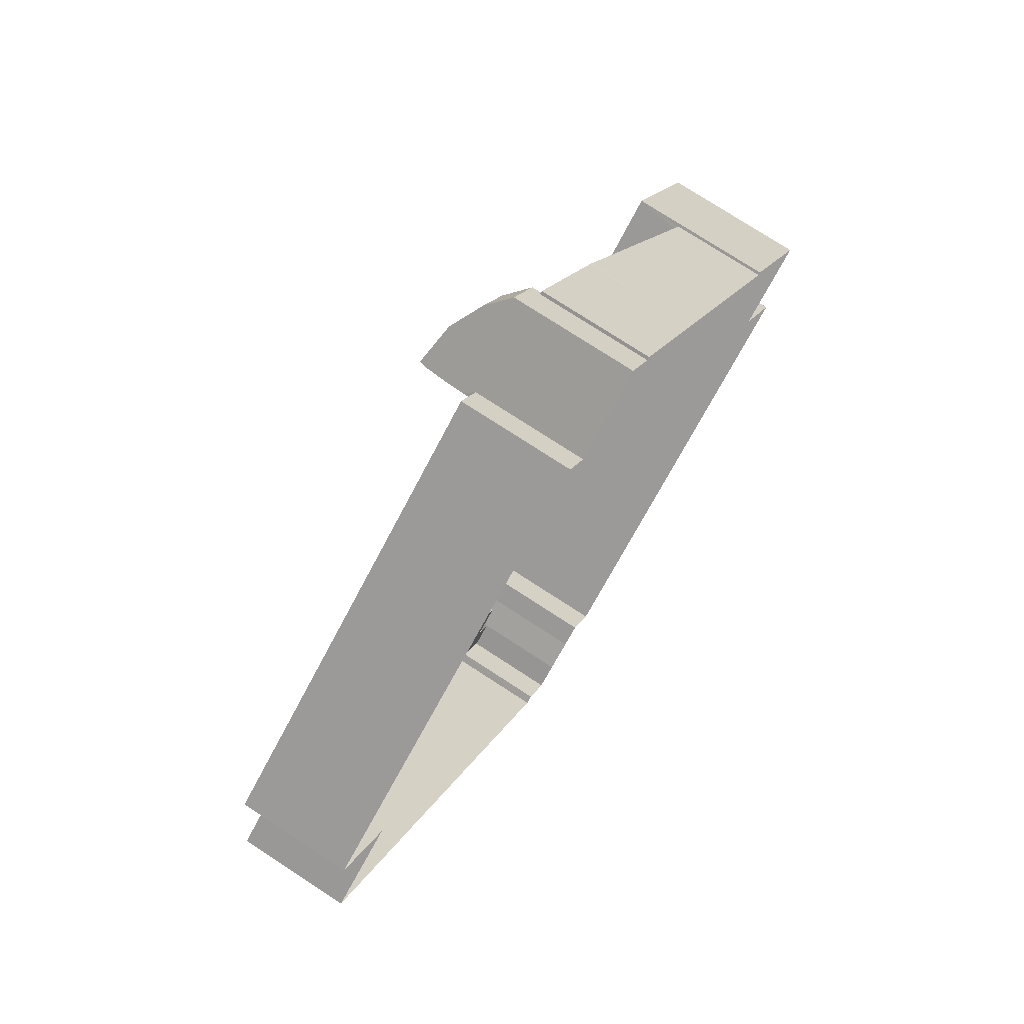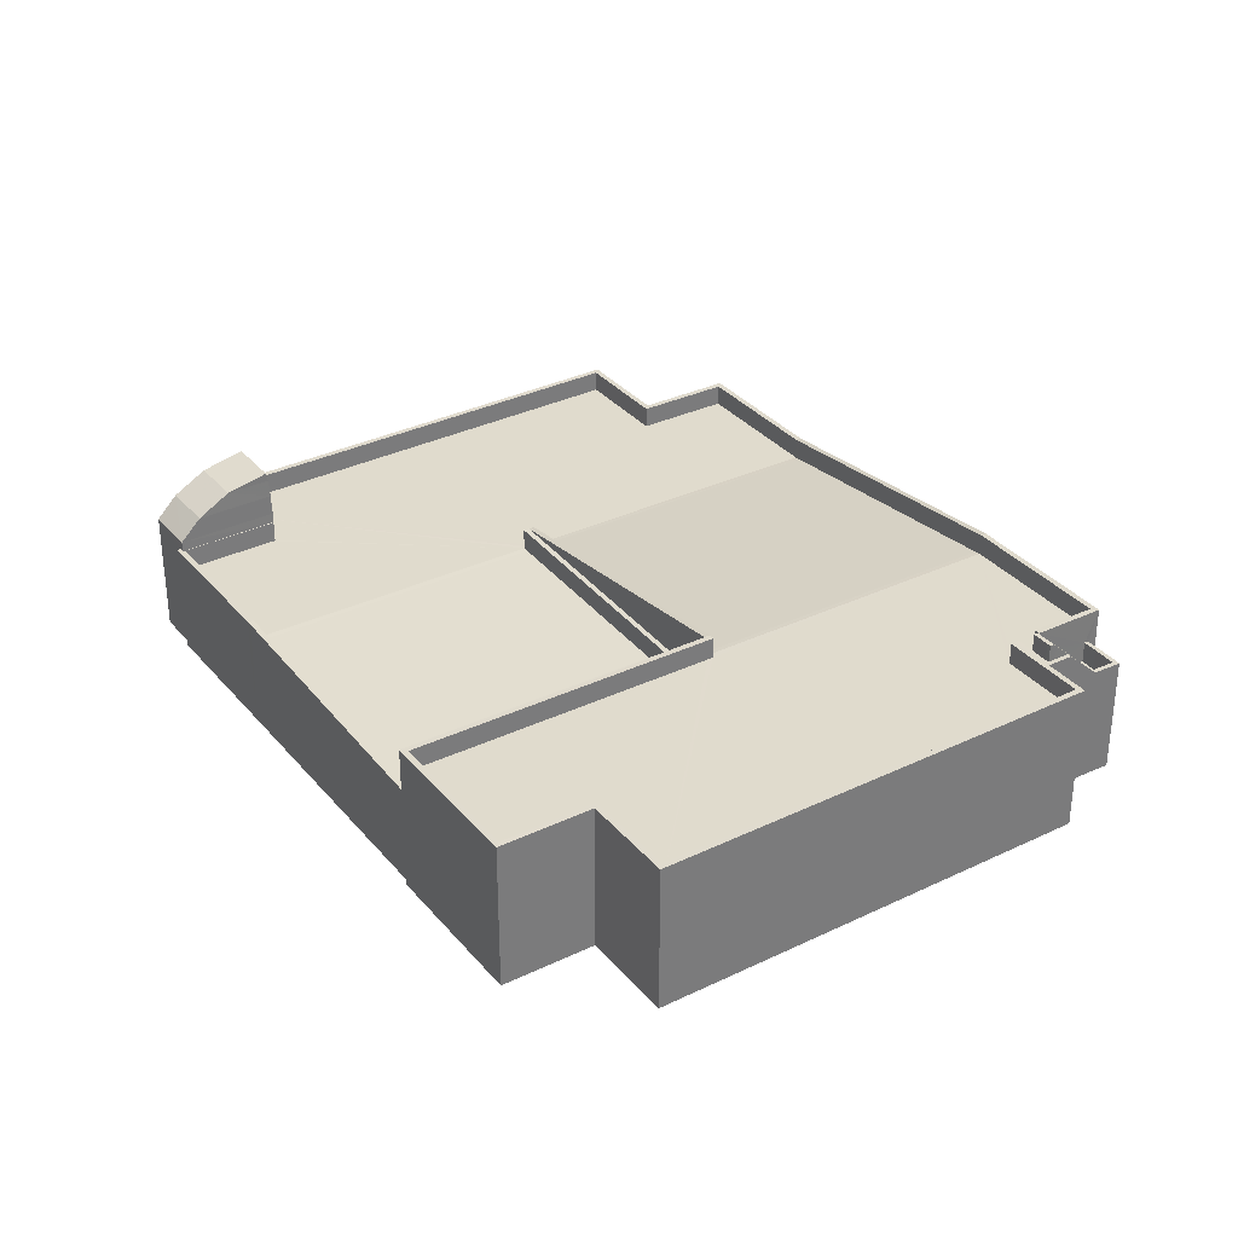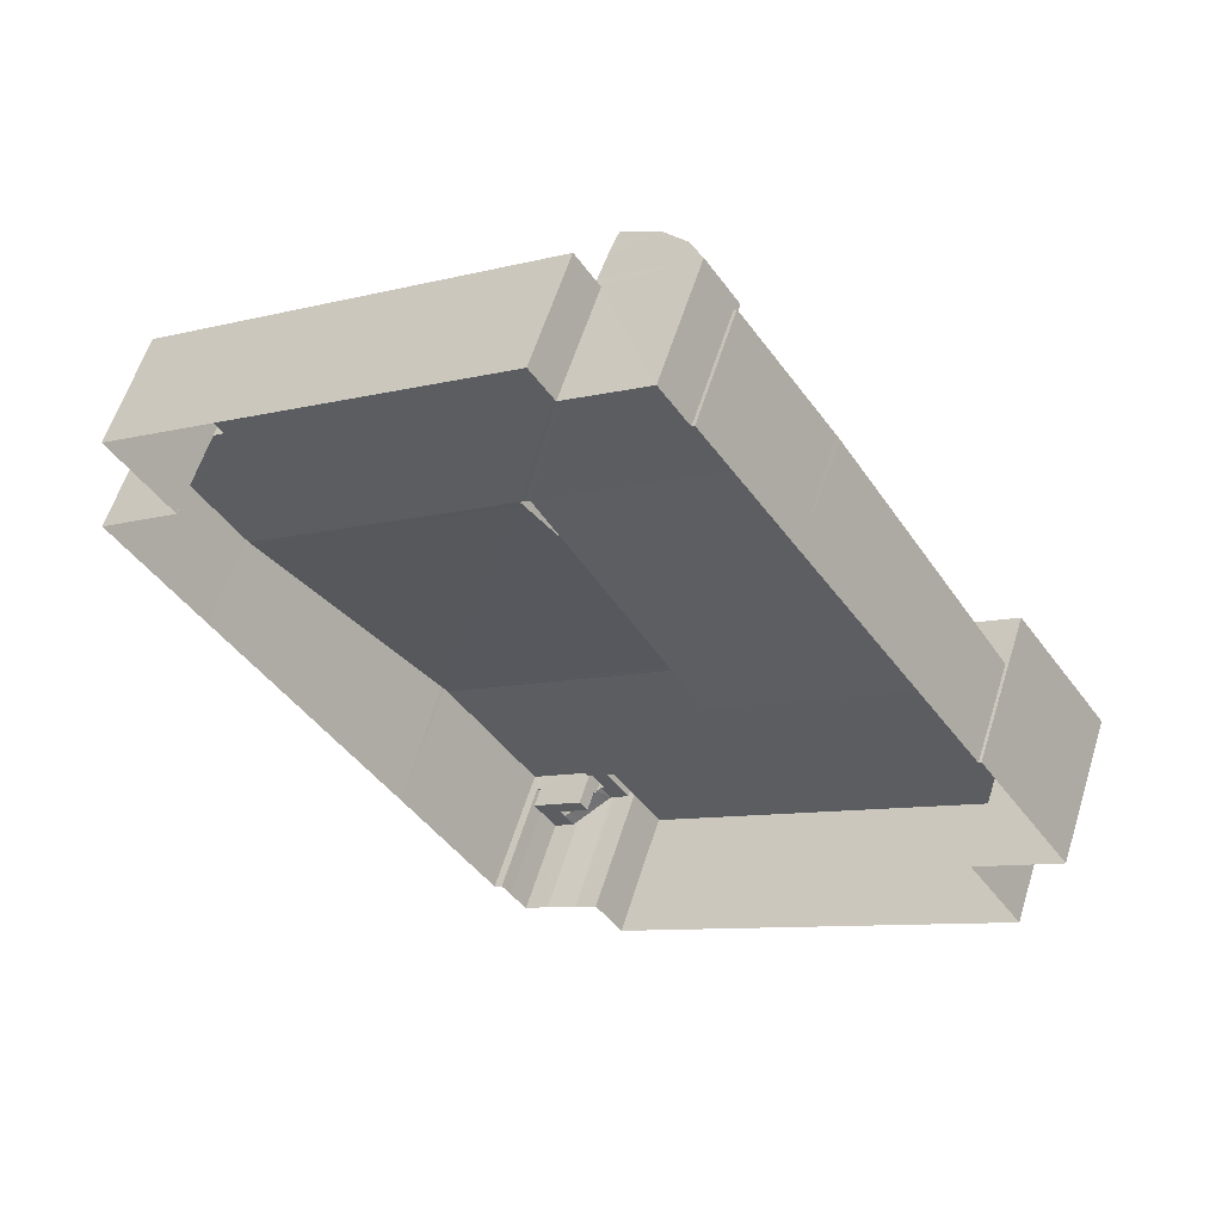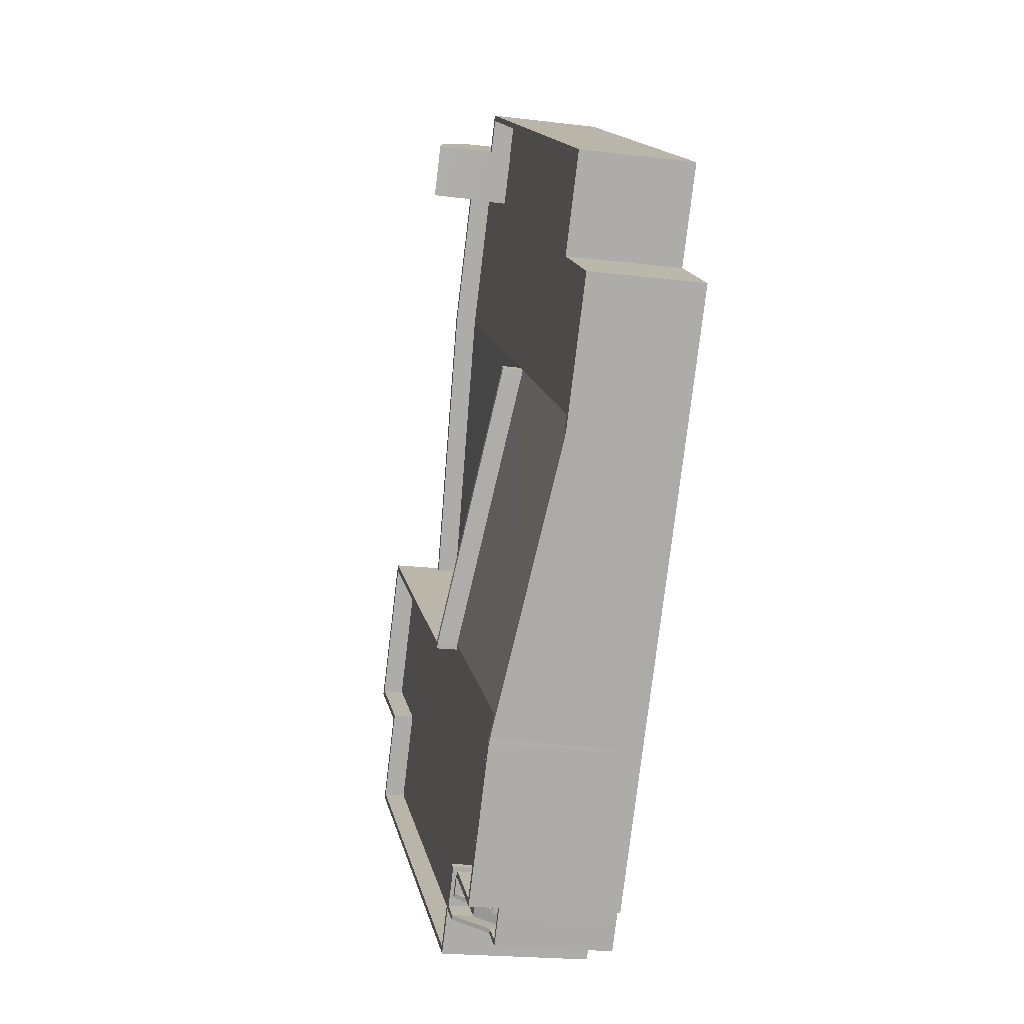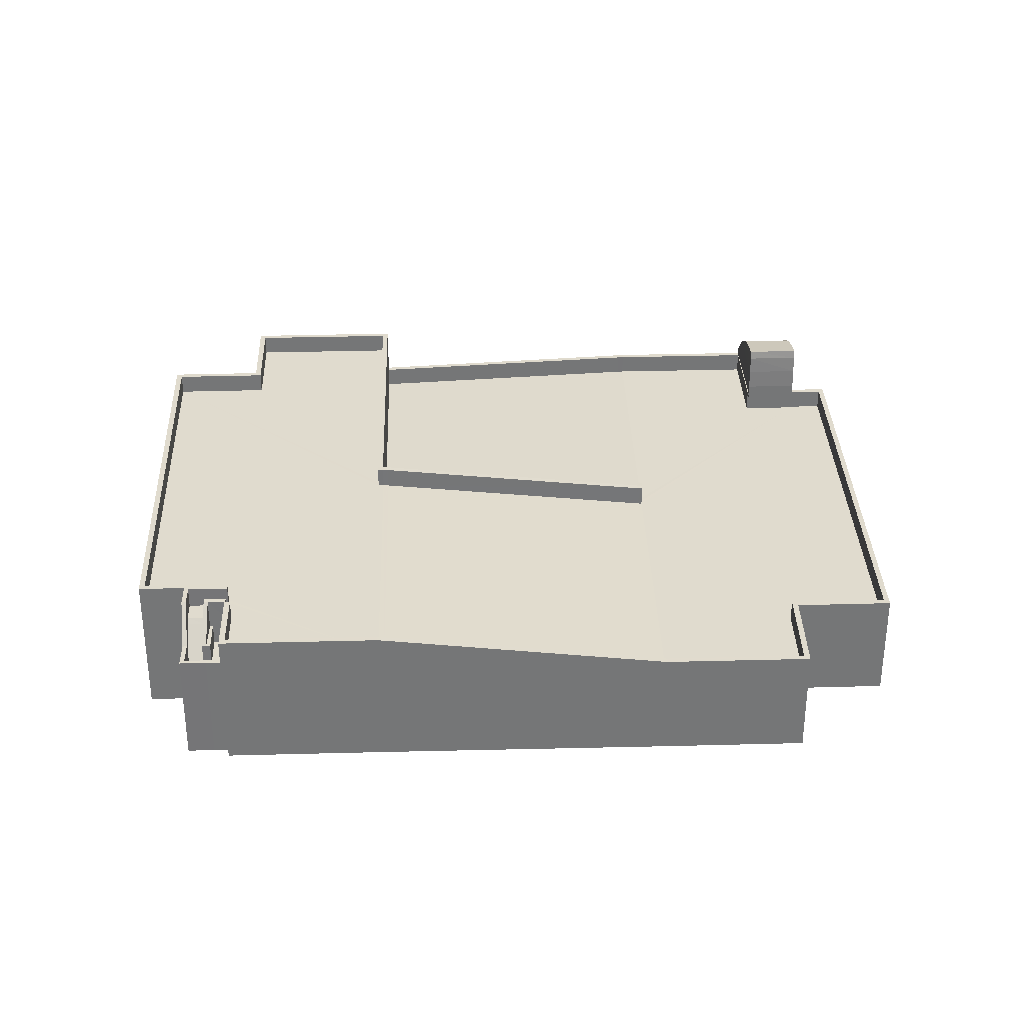
<metadata>
{"format":"obj","ext":"obj","renderer":"f3d","projection":"perspective","resolution":1024,"background":"white","views":[{"elev":75.6,"azim":123.1,"up":"+Y"},{"elev":33.3,"azim":-67.5,"up":"+Z"},{"elev":58.3,"azim":-162.8,"up":"+Y"},{"elev":-21.2,"azim":77.7,"up":"+Y"},{"elev":33.5,"azim":53.8,"up":"+Z"}]}
</metadata>
<code>
v -8.85e+04 -9.92e+04 4.849
v -8.846e+04 -9.92e+04 4.85
v -8.847e+04 -9.922e+04 4.85
v -8.847e+04 -9.922e+04 4.85
v -8.847e+04 -9.922e+04 4.85
v -8.846e+04 -9.92e+04 4.85
v -8.846e+04 -9.919e+04 4.85
v -8.848e+04 -9.922e+04 4.849
v -8.847e+04 -9.922e+04 4.85
v -8.848e+04 -9.922e+04 4.849
v -8.848e+04 -9.918e+04 4.849
v -8.846e+04 -9.919e+04 4.85
v -8.848e+04 -9.918e+04 4.85
v -8.85e+04 -9.921e+04 4.849
v -8.848e+04 -9.922e+04 4.849
v -8.848e+04 -9.922e+04 4.849
v -8.848e+04 -9.922e+04 4.849
v -8.848e+04 -9.918e+04 4.849
v -8.848e+04 -9.918e+04 4.849
v -8.85e+04 -9.921e+04 4.849
v -8.85e+04 -9.92e+04 4.849
v -8.85e+04 -9.92e+04 4.849
v -8.848e+04 -9.918e+04 4.849
v -8.849e+04 -9.918e+04 4.849
v -8.848e+04 -9.918e+04 12.33
v -8.848e+04 -9.918e+04 12.33
v -8.848e+04 -9.918e+04 11.26
v -8.848e+04 -9.918e+04 11.26
v -8.848e+04 -9.918e+04 13.28
v -8.848e+04 -9.918e+04 13.28
v -8.848e+04 -9.918e+04 12.33
v -8.848e+04 -9.918e+04 13.28
v -8.848e+04 -9.918e+04 13.73
v -8.848e+04 -9.918e+04 11.26
v -8.848e+04 -9.918e+04 11.26
v -8.848e+04 -9.918e+04 12.33
v -8.848e+04 -9.918e+04 13.28
v -8.848e+04 -9.918e+04 13.73
v -8.848e+04 -9.918e+04 9.633
v -8.846e+04 -9.919e+04 9.634
v -8.848e+04 -9.918e+04 9.633
v -8.846e+04 -9.919e+04 9.634
v -8.847e+04 -9.919e+04 9.633
v -8.846e+04 -9.92e+04 9.634
v -8.846e+04 -9.92e+04 9.634
v -8.848e+04 -9.918e+04 9.633
v -8.848e+04 -9.918e+04 9.633
v -8.848e+04 -9.918e+04 9.633
v -8.849e+04 -9.918e+04 9.633
v -8.848e+04 -9.919e+04 9.633
v -8.848e+04 -9.919e+04 9.633
v -8.848e+04 -9.918e+04 9.633
v -8.848e+04 -9.918e+04 9.633
v -8.848e+04 -9.919e+04 9.62
v -8.848e+04 -9.921e+04 8.966
v -8.848e+04 -9.921e+04 8.966
v -8.849e+04 -9.918e+04 9.62
v -8.85e+04 -9.92e+04 8.966
v -8.848e+04 -9.921e+04 10.07
v -8.848e+04 -9.921e+04 10.14
v -8.848e+04 -9.919e+04 10.72
v -8.848e+04 -9.921e+04 10.07
v -8.848e+04 -9.919e+04 10.73
v -8.848e+04 -9.919e+04 10.73
v -8.848e+04 -9.918e+04 10.73
v -8.848e+04 -9.918e+04 10.73
v -8.848e+04 -9.918e+04 10.73
v -8.846e+04 -9.919e+04 10.73
v -8.846e+04 -9.919e+04 10.73
v -8.846e+04 -9.92e+04 10.73
v -8.846e+04 -9.92e+04 10.73
v -8.846e+04 -9.92e+04 10.73
v -8.848e+04 -9.918e+04 10.73
v -8.846e+04 -9.92e+04 10.73
v -8.846e+04 -9.919e+04 10.73
v -8.846e+04 -9.919e+04 10.73
v -8.848e+04 -9.918e+04 10.73
v -8.848e+04 -9.918e+04 10.73
v -8.848e+04 -9.918e+04 10.73
v -8.849e+04 -9.918e+04 10.73
v -8.849e+04 -9.918e+04 10.73
v -8.848e+04 -9.918e+04 10.73
v -8.848e+04 -9.918e+04 10.73
v -8.848e+04 -9.918e+04 10.73
v -8.85e+04 -9.92e+04 10.07
v -8.85e+04 -9.92e+04 10.07
v -8.849e+04 -9.918e+04 10.72
v -8.849e+04 -9.918e+04 10.72
v -8.85e+04 -9.92e+04 10.07
v -8.848e+04 -9.922e+04 11.27
v -8.848e+04 -9.922e+04 11.27
v -8.848e+04 -9.922e+04 10.03
v -8.848e+04 -9.922e+04 11.47
v -8.848e+04 -9.922e+04 10.03
v -8.848e+04 -9.922e+04 9.818
v -8.848e+04 -9.922e+04 9.818
v -8.848e+04 -9.922e+04 9.818
v -8.848e+04 -9.922e+04 9.818
v -8.848e+04 -9.922e+04 9.818
v -8.848e+04 -9.922e+04 9.818
v -8.848e+04 -9.922e+04 9.818
v -8.847e+04 -9.922e+04 9.818
v -8.848e+04 -9.922e+04 9.818
v -8.848e+04 -9.922e+04 11.47
v -8.848e+04 -9.922e+04 11.13
v -8.848e+04 -9.922e+04 10.92
v -8.848e+04 -9.922e+04 10.92
v -8.848e+04 -9.922e+04 12.37
v -8.848e+04 -9.922e+04 12.37
v -8.848e+04 -9.922e+04 10.92
v -8.848e+04 -9.922e+04 10.92
v -8.848e+04 -9.922e+04 10.92
v -8.848e+04 -9.922e+04 10.92
v -8.848e+04 -9.922e+04 10.92
v -8.847e+04 -9.922e+04 10.92
v -8.847e+04 -9.922e+04 10.92
v -8.847e+04 -9.922e+04 10.92
v -8.848e+04 -9.922e+04 10.92
v -8.848e+04 -9.922e+04 10.92
v -8.848e+04 -9.922e+04 12.57
v -8.848e+04 -9.922e+04 12.57
v -8.848e+04 -9.922e+04 12.37
v -8.848e+04 -9.922e+04 12.57
v -8.848e+04 -9.922e+04 12.37
v -8.848e+04 -9.922e+04 12.57
v -8.848e+04 -9.922e+04 11.13
v -8.848e+04 -9.922e+04 10.92
v -8.848e+04 -9.922e+04 12.57
v -8.848e+04 -9.922e+04 12.57
v -8.848e+04 -9.922e+04 12.57
v -8.848e+04 -9.922e+04 12.57
v -8.847e+04 -9.922e+04 11.47
v -8.848e+04 -9.921e+04 11.47
v -8.848e+04 -9.921e+04 11.47
v -8.847e+04 -9.922e+04 11.47
v -8.848e+04 -9.922e+04 11.47
v -8.85e+04 -9.921e+04 11.47
v -8.848e+04 -9.921e+04 11.47
v -8.85e+04 -9.92e+04 11.47
v -8.85e+04 -9.92e+04 11.47
v -8.848e+04 -9.922e+04 11.47
v -8.85e+04 -9.921e+04 11.47
v -8.848e+04 -9.922e+04 11.47
v -8.848e+04 -9.922e+04 11.47
v -8.848e+04 -9.922e+04 11.47
v -8.848e+04 -9.922e+04 11.47
v -8.848e+04 -9.922e+04 11.47
v -8.848e+04 -9.922e+04 11.47
v -8.848e+04 -9.922e+04 11.47
v -8.848e+04 -9.922e+04 11.47
v -8.848e+04 -9.922e+04 11.47
v -8.848e+04 -9.922e+04 11.47
v -8.848e+04 -9.922e+04 11.47
v -8.847e+04 -9.922e+04 11.44
v -8.846e+04 -9.92e+04 9.669
v -8.847e+04 -9.919e+04 9.669
v -8.848e+04 -9.921e+04 11.44
v -8.85e+04 -9.921e+04 12.57
v -8.85e+04 -9.921e+04 12.57
v -8.85e+04 -9.921e+04 12.57
v -8.85e+04 -9.92e+04 12.57
v -8.85e+04 -9.92e+04 12.57
v -8.85e+04 -9.92e+04 12.57
v -8.85e+04 -9.92e+04 12.57
v -8.848e+04 -9.922e+04 12.57
v -8.848e+04 -9.922e+04 12.57
v -8.848e+04 -9.921e+04 12.57
v -8.848e+04 -9.921e+04 12.57
v -8.848e+04 -9.921e+04 12.57
v -8.848e+04 -9.922e+04 12.57
v -8.848e+04 -9.922e+04 12.57
v -8.848e+04 -9.922e+04 12.57
v -8.848e+04 -9.922e+04 12.57
v -8.848e+04 -9.922e+04 12.57
v -8.848e+04 -9.921e+04 12.57
v -8.848e+04 -9.922e+04 12.57
v -8.85e+04 -9.921e+04 12.57
v -8.848e+04 -9.921e+04 12.54
v -8.847e+04 -9.919e+04 10.77
v -8.848e+04 -9.919e+04 10.77
v -8.847e+04 -9.919e+04 10.73
v -8.846e+04 -9.92e+04 10.77
v -8.847e+04 -9.922e+04 12.54
v -8.847e+04 -9.922e+04 12.54
v -8.847e+04 -9.922e+04 12.57
v -8.847e+04 -9.922e+04 12.57
v -8.847e+04 -9.922e+04 12.57
v -8.847e+04 -9.922e+04 12.57
v -8.848e+04 -9.922e+04 12.57
v -8.848e+04 -9.922e+04 12.57
f 1 2 3
f 4 3 5
f 6 2 7
f 8 9 10
f 11 12 7
f 13 12 11
f 8 4 9
f 14 15 16
f 17 4 8
f 18 11 19
f 15 4 17
f 14 20 15
f 20 21 1
f 22 1 21
f 23 19 24
f 1 24 2
f 20 1 3
f 3 4 15
f 2 24 7
f 24 11 7
f 19 11 24
f 20 3 15
f 25 26 27
f 26 28 27
f 29 26 25
f 30 29 25
f 30 25 31
f 32 30 31
f 33 30 32
f 25 27 34
f 31 25 34
f 35 26 36
f 35 28 26
f 36 29 37
f 36 26 29
f 38 37 29
f 36 31 35
f 31 34 35
f 32 31 36
f 37 32 36
f 38 29 30
f 33 38 30
f 33 32 37
f 38 33 37
f 39 40 41
f 42 40 43
f 44 45 42
f 39 41 46
f 47 48 49
f 44 42 43
f 50 47 49
f 51 43 39
f 47 52 53
f 51 39 50
f 39 52 50
f 43 40 39
f 52 47 50
f 54 55 56
f 54 57 55
f 55 57 58
f 50 57 54
f 49 57 50
f 59 60 61
f 59 62 60
f 63 64 61
f 60 63 61
f 65 66 67
f 68 69 65
f 70 71 72
f 66 73 67
f 71 74 72
f 75 69 68
f 75 72 74
f 76 72 75
f 76 75 68
f 68 65 67
f 77 78 79
f 80 79 81
f 82 83 84
f 78 82 79
f 81 82 84
f 79 82 81
f 85 86 87
f 88 85 87
f 88 89 85
f 80 81 88
f 87 80 88
f 90 91 92
f 91 90 93
f 92 91 94
f 92 94 95
f 95 94 96
f 97 98 99
f 96 100 95
f 97 101 102
f 100 103 95
f 95 103 101
f 101 97 99
f 103 102 101
f 93 90 104
f 105 106 107
f 105 108 106
f 105 109 108
f 110 111 112
f 113 110 112
f 114 115 116
f 116 117 114
f 118 119 115
f 106 119 118
f 107 106 118
f 114 118 115
f 120 108 109
f 120 121 108
f 122 123 124
f 122 125 123
f 111 126 127
f 111 122 126
f 124 126 122
f 123 125 128
f 128 125 129
f 129 130 131
f 129 125 130
f 132 133 134
f 135 132 136
f 137 138 139
f 137 139 140
f 141 134 142
f 134 138 142
f 93 104 143
f 93 143 144
f 142 138 137
f 145 134 141
f 146 136 147
f 148 149 145
f 146 147 150
f 143 151 144
f 151 152 144
f 153 152 151
f 152 136 149
f 147 136 153
f 132 134 145
f 136 132 149
f 149 132 145
f 153 136 152
f 154 133 132
f 155 156 154
f 156 155 43
f 43 155 44
f 154 156 157
f 154 157 133
f 158 159 160
f 161 162 160
f 163 162 164
f 158 165 166
f 163 164 167
f 168 167 169
f 120 170 121
f 170 171 121
f 166 165 171
f 172 173 174
f 172 174 170
f 168 169 175
f 174 176 170
f 176 166 171
f 159 158 166
f 160 159 177
f 167 164 169
f 161 160 177
f 162 161 164
f 170 176 171
f 178 179 180
f 178 167 168
f 178 180 167
f 181 63 180
f 179 181 180
f 182 183 184
f 185 186 187
f 186 188 187
f 189 185 187
f 190 189 187
f 71 182 184
f 71 70 182
f 186 184 183
f 188 186 183
f 82 27 83
f 19 83 18
f 18 83 28
f 83 27 28
f 73 35 39
f 35 66 28
f 28 66 18
f 46 73 39
f 18 66 11
f 35 73 66
f 53 52 78
f 52 34 78
f 78 27 82
f 78 34 27
f 34 39 35
f 34 52 39
f 84 83 19
f 23 84 19
f 23 81 84
f 23 24 81
f 11 65 13
f 11 66 65
f 12 13 65
f 69 12 65
f 88 24 1
f 1 89 88
f 81 24 88
f 69 7 12
f 69 75 7
f 74 7 75
f 74 6 7
f 71 2 6
f 74 71 6
f 64 51 50
f 64 63 51
f 80 49 48
f 79 80 48
f 79 48 47
f 77 79 47
f 73 41 67
f 73 46 41
f 59 54 56
f 61 50 54
f 64 50 61
f 54 59 61
f 53 77 47
f 53 78 77
f 67 41 40
f 68 67 40
f 68 40 42
f 76 68 42
f 76 42 45
f 72 76 45
f 86 57 87
f 86 58 57
f 70 45 44
f 70 72 45
f 87 57 49
f 80 87 49
f 127 95 111
f 111 101 112
f 111 95 101
f 99 112 101
f 99 113 112
f 107 96 94
f 105 107 94
f 105 94 91
f 109 105 91
f 109 91 93
f 120 109 93
f 117 103 114
f 117 102 103
f 124 104 90
f 124 123 104
f 114 103 100
f 118 114 100
f 95 127 92
f 92 126 90
f 127 126 92
f 126 124 90
f 118 100 96
f 107 118 96
f 106 17 8
f 108 121 17
f 106 108 17
f 119 106 8
f 10 119 8
f 116 115 9
f 4 116 9
f 9 119 10
f 9 115 119
f 110 125 122
f 111 110 122
f 17 171 15
f 17 121 171
f 147 130 150
f 98 150 113
f 99 98 113
f 150 130 125
f 113 125 110
f 113 150 125
f 131 147 153
f 131 130 147
f 128 143 104
f 123 128 104
f 120 93 144
f 170 120 144
f 152 170 144
f 152 172 170
f 149 174 173
f 149 148 174
f 172 152 149
f 173 172 149
f 131 151 129
f 131 153 151
f 151 128 129
f 151 143 128
f 171 165 16
f 15 171 16
f 165 158 14
f 16 165 14
f 14 158 160
f 20 14 160
f 160 162 21
f 20 160 21
f 21 162 163
f 22 21 163
f 59 56 55
f 62 59 167
f 167 86 163
f 89 1 22
f 163 89 22
f 86 55 58
f 163 85 89
f 163 86 85
f 59 55 86
f 167 59 86
f 117 97 102
f 116 4 5
f 146 97 117
f 146 117 189
f 189 117 185
f 116 5 185
f 117 116 185
f 2 71 3
f 184 186 3
f 71 184 3
f 186 5 3
f 186 185 5
f 150 97 146
f 150 98 97
f 63 60 180
f 180 60 167
f 60 62 167
f 189 136 146
f 189 190 136
f 148 145 176
f 174 148 176
f 141 176 145
f 141 166 176
f 166 141 142
f 159 166 142
f 177 142 137
f 177 159 142
f 161 137 140
f 161 177 137
f 178 133 157
f 178 168 133
f 161 140 139
f 164 161 139
f 43 181 156
f 156 179 157
f 181 179 156
f 179 178 157
f 63 43 51
f 63 181 43
f 134 169 138
f 134 175 169
f 138 164 139
f 138 169 164
f 70 44 155
f 182 70 155
f 168 134 133
f 168 175 134
f 188 132 135
f 187 188 135
f 182 155 154
f 183 182 154
f 187 135 136
f 190 187 136
f 183 154 132
f 188 183 132

</code>
